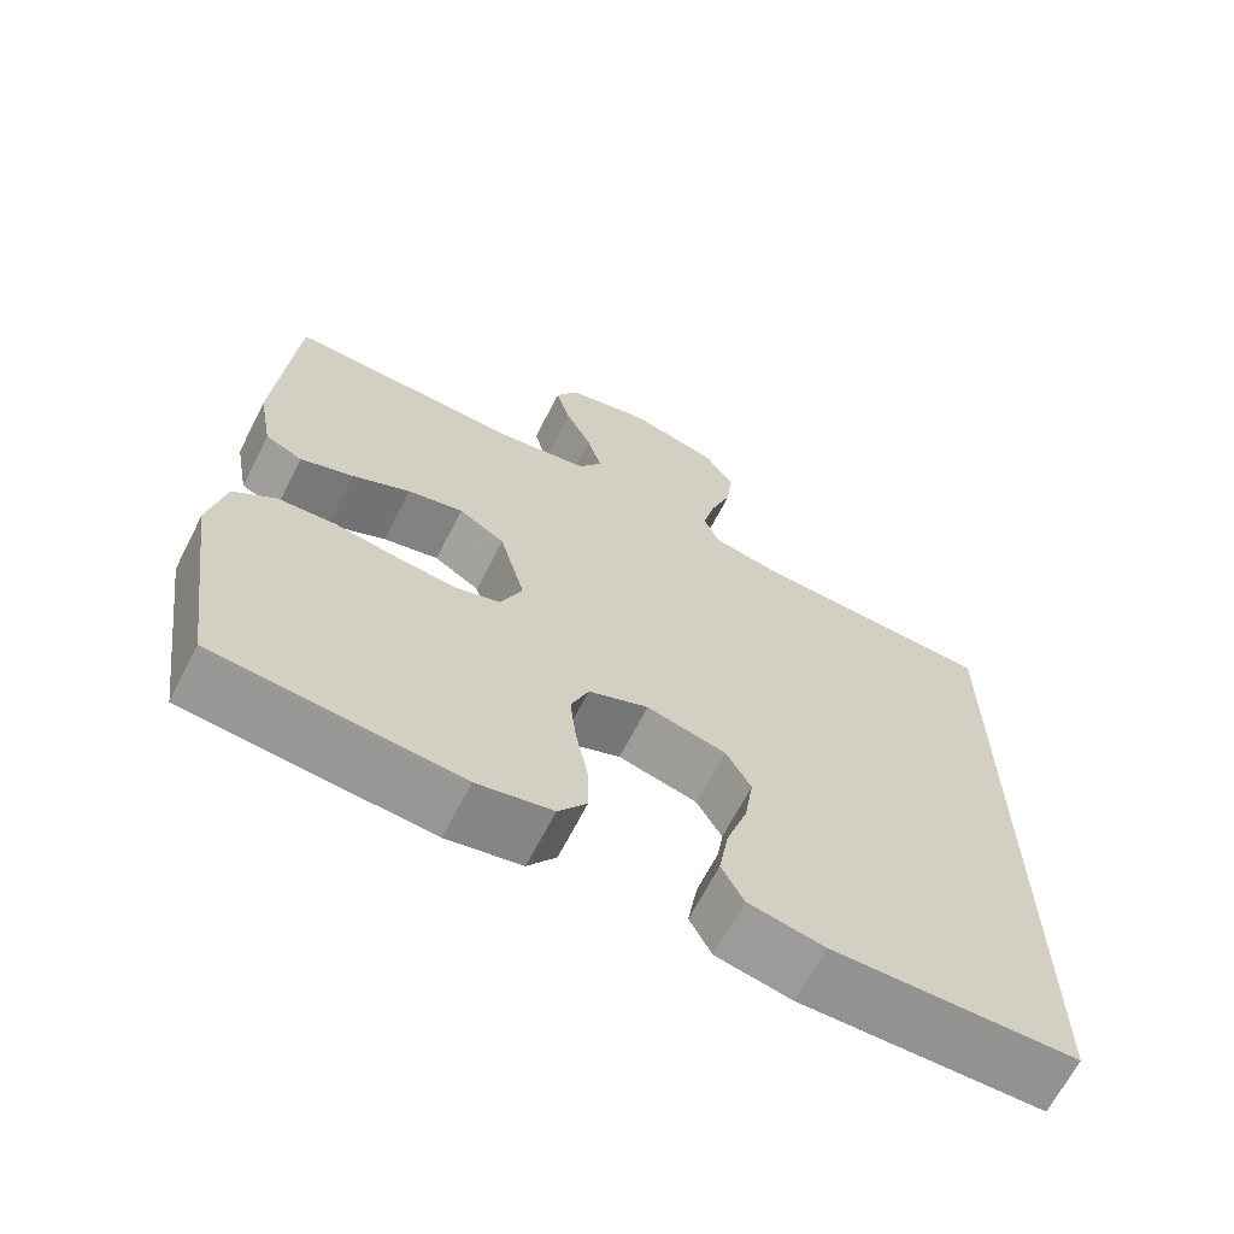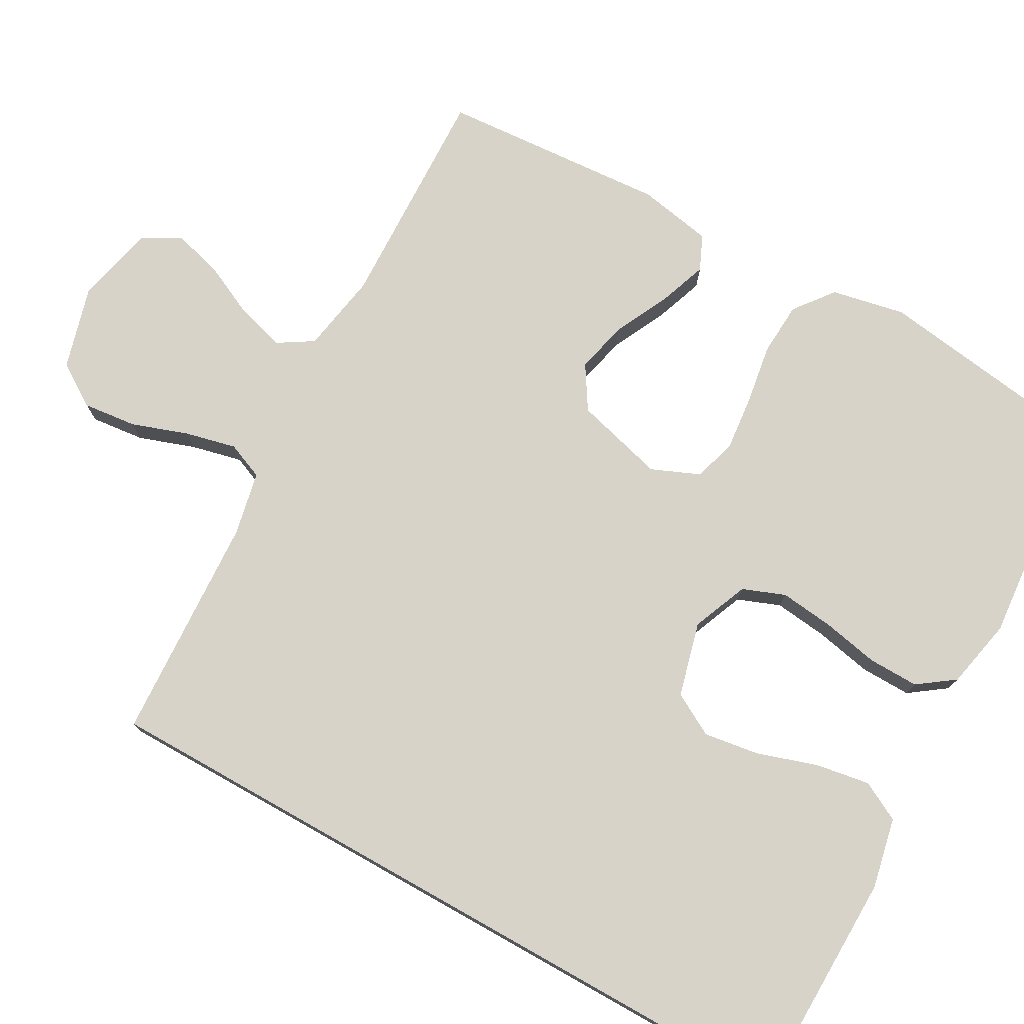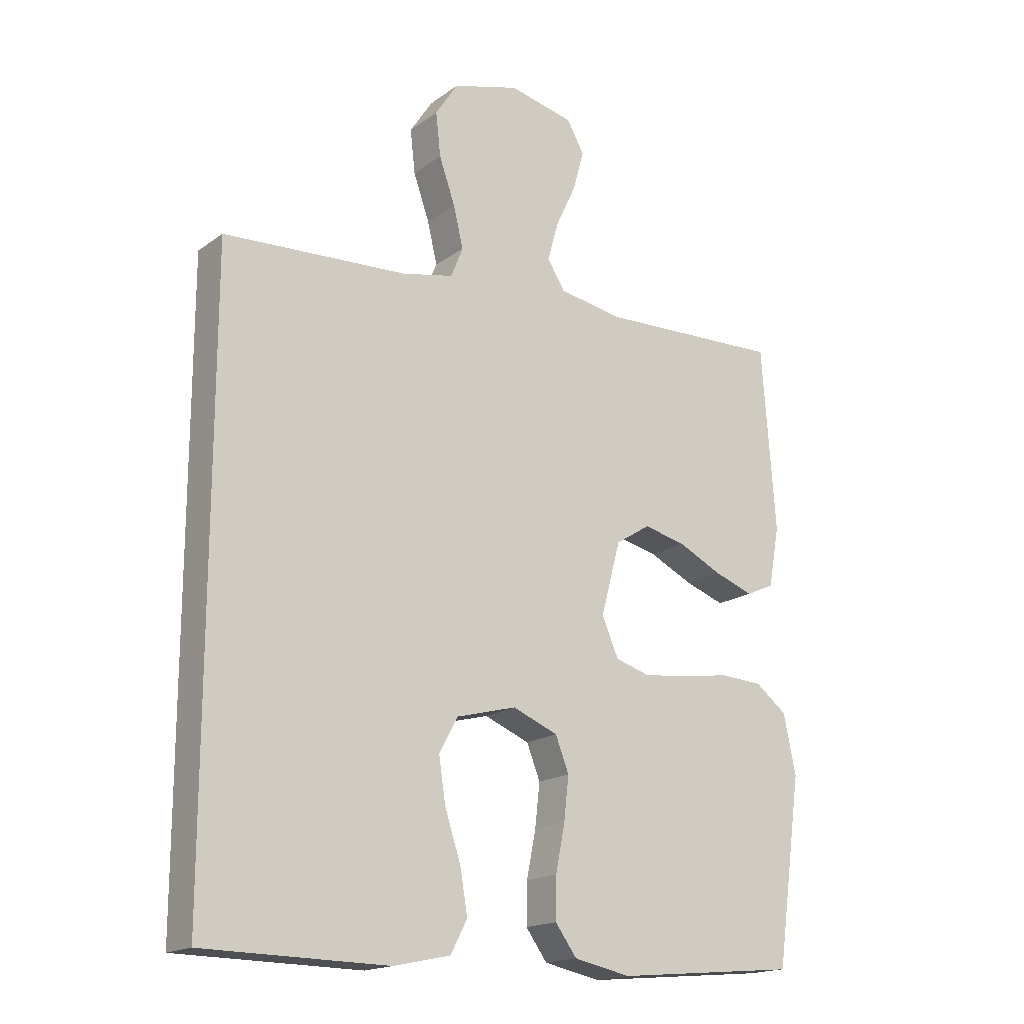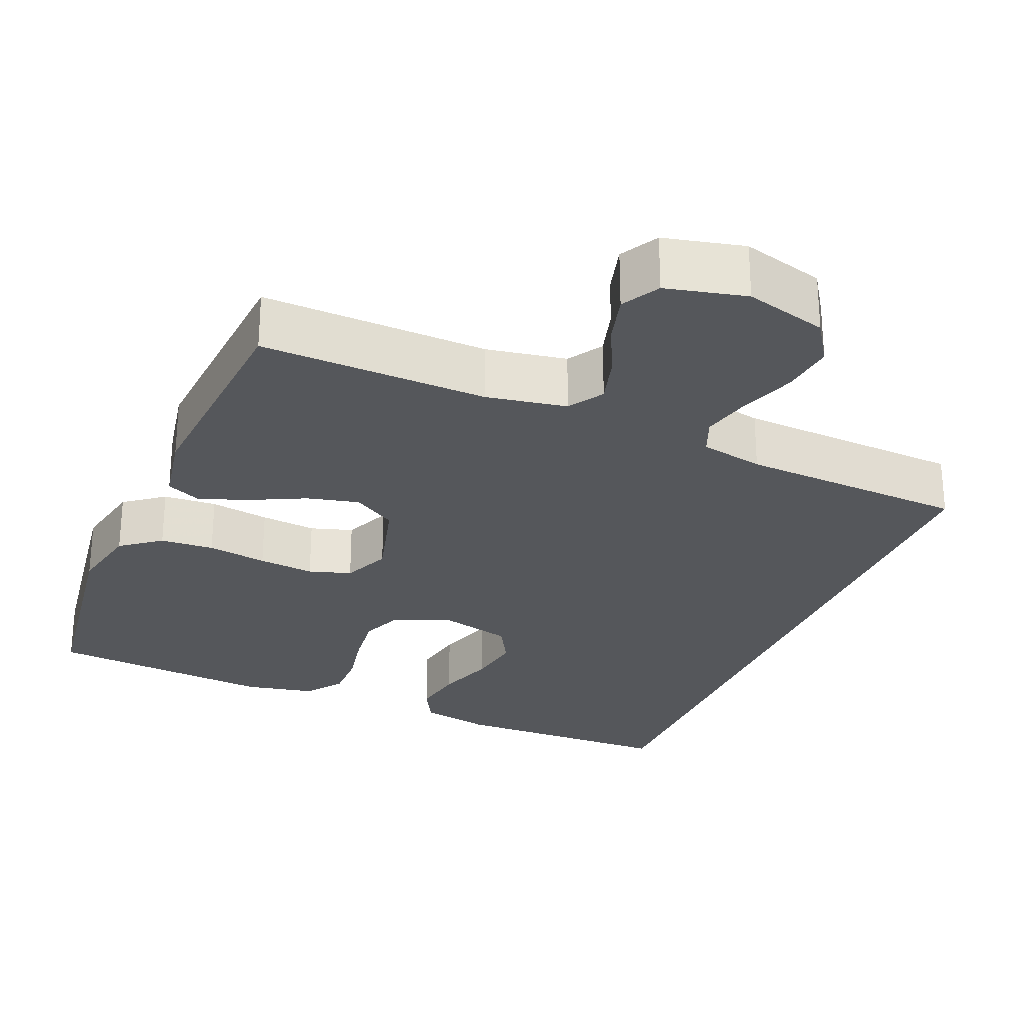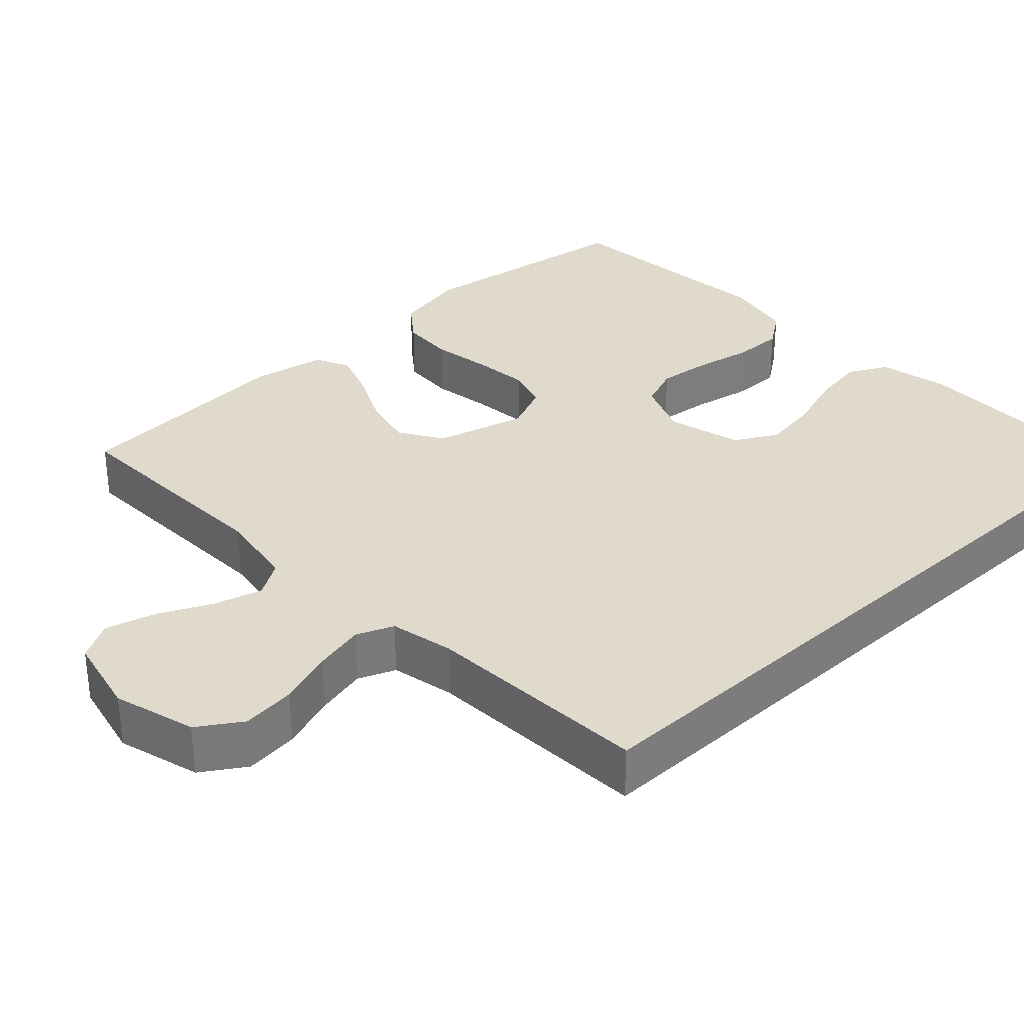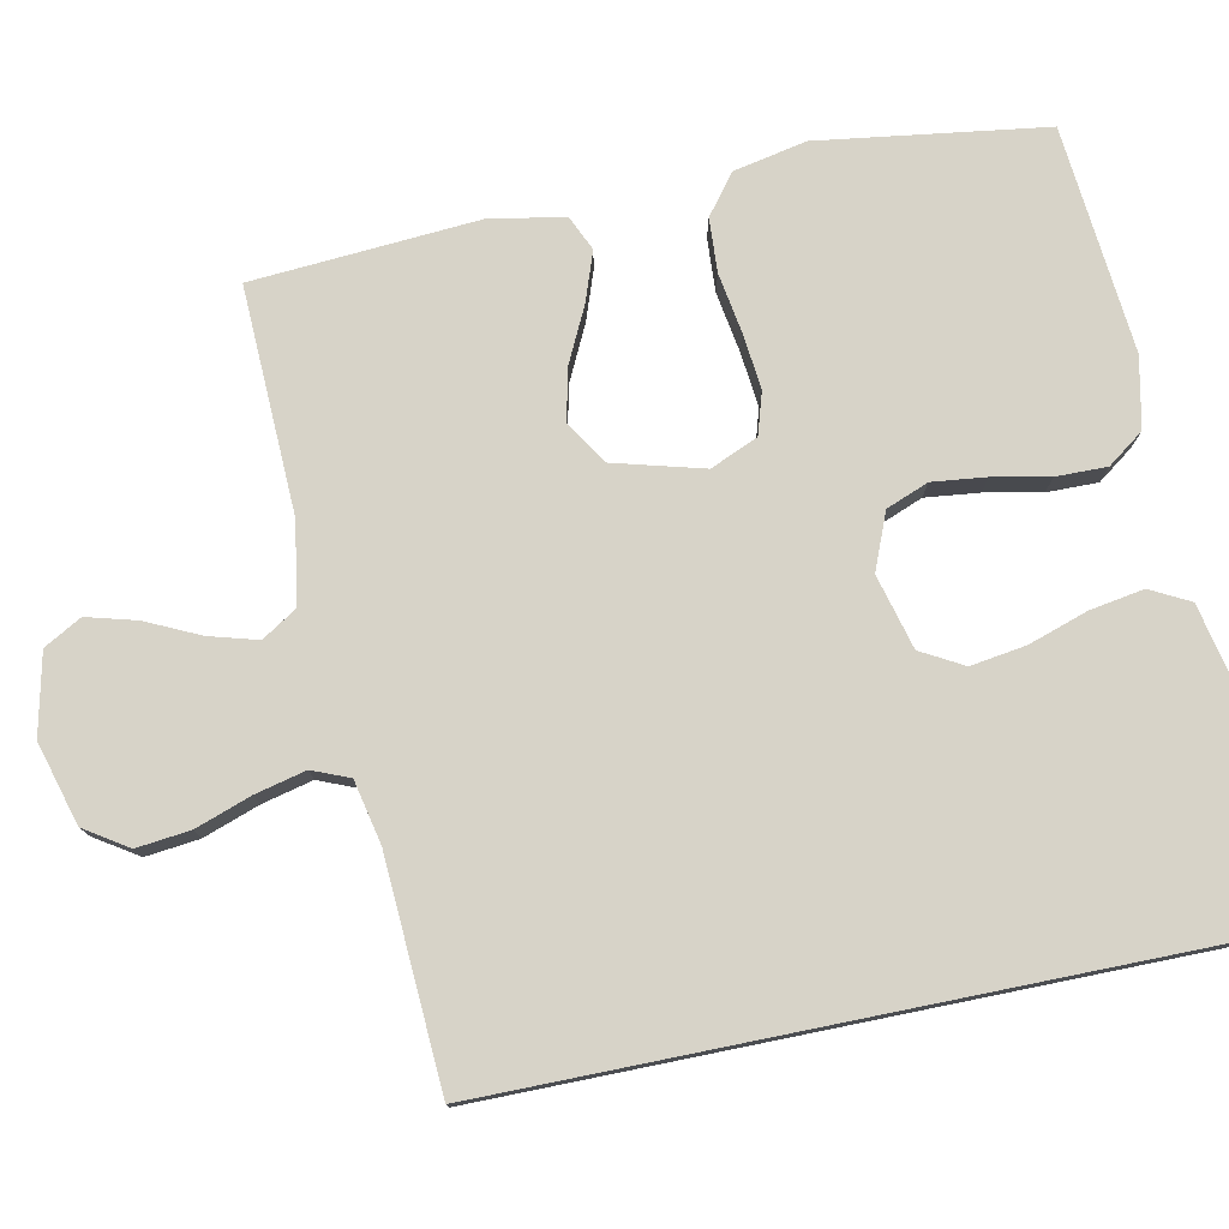
<metadata>
{"format":"obj","ext":"obj","renderer":"f3d","projection":"perspective","resolution":1024,"background":"white","views":[{"elev":-66.6,"azim":-27.1,"up":"+Z"},{"elev":75.9,"azim":119.4,"up":"+Y"},{"elev":-17.6,"azim":144.1,"up":"+Z"},{"elev":-27.0,"azim":-22.4,"up":"+Y"},{"elev":32.5,"azim":47.0,"up":"+Y"},{"elev":77.2,"azim":78.5,"up":"+Y"}]}
</metadata>
<code>
v 0.5 0.07 0.443
v 0.5 0.07 -0.535
v 0.2 0.07 -0.539
v 0.107 0.07 -0.519
v 0.08 0.07 -0.467
v 0.092 0.07 -0.396
v 0.118 0.07 -0.317
v 0.129 0.07 -0.244
v 0.098 0.07 -0.188
v 0 0.07 -0.162
v -0.074 0.07 -0.192
v -0.096 0.07 -0.248
v -0.088 0.07 -0.319
v -0.073 0.07 -0.394
v -0.072 0.07 -0.461
v -0.107 0.07 -0.509
v -0.2 0.07 -0.528
v -0.5 0.07 -0.5
v -0.542 0.07 -0.2
v -0.522 0.07 -0.103
v -0.47 0.07 -0.063
v -0.399 0.07 -0.059
v -0.32 0.07 -0.072
v -0.246 0.07 -0.08
v -0.19 0.07 -0.063
v -0.163 0.07 0
v -0.195 0.07 0.119
v -0.252 0.07 0.155
v -0.321 0.07 0.139
v -0.393 0.07 0.104
v -0.458 0.07 0.081
v -0.504 0.07 0.102
v -0.522 0.07 0.2
v -0.5 0.07 0.5
v -0.2 0.07 0.489
v -0.094 0.07 0.507
v -0.065 0.07 0.553
v -0.083 0.07 0.617
v -0.116 0.07 0.687
v -0.134 0.07 0.753
v -0.106 0.07 0.803
v 0 0.07 0.827
v 0.109 0.07 0.796
v 0.146 0.07 0.739
v 0.138 0.07 0.668
v 0.112 0.07 0.594
v 0.096 0.07 0.527
v 0.116 0.07 0.478
v 0.2 0.07 0.46
v 0.5 0 0.443
v 0.5 0 -0.535
v 0.2 0 -0.539
v 0.107 0 -0.519
v 0.08 0 -0.467
v 0.092 0 -0.396
v 0.118 0 -0.317
v 0.129 0 -0.244
v 0.098 0 -0.188
v 0 0 -0.162
v -0.074 0 -0.192
v -0.096 0 -0.248
v -0.088 0 -0.319
v -0.073 0 -0.394
v -0.072 0 -0.461
v -0.107 0 -0.509
v -0.2 0 -0.528
v -0.5 0 -0.5
v -0.542 0 -0.2
v -0.522 0 -0.103
v -0.47 0 -0.063
v -0.399 0 -0.059
v -0.32 0 -0.072
v -0.246 0 -0.08
v -0.19 0 -0.063
v -0.163 0 0
v -0.195 0 0.119
v -0.252 0 0.155
v -0.321 0 0.139
v -0.393 0 0.104
v -0.458 0 0.081
v -0.504 0 0.102
v -0.522 0 0.2
v -0.5 0 0.5
v -0.2 0 0.489
v -0.094 0 0.507
v -0.065 0 0.553
v -0.083 0 0.617
v -0.116 0 0.687
v -0.134 0 0.753
v -0.106 0 0.803
v 0 0 0.827
v 0.109 0 0.796
v 0.146 0 0.739
v 0.138 0 0.668
v 0.112 0 0.594
v 0.096 0 0.527
v 0.116 0 0.478
v 0.2 0 0.46
f 43 44 45 46
f 43 46 47
f 42 43 47
f 41 42 47
f 38 39 40 41
f 37 38 41 47
f 36 37 47 48
f 32 33 34 35
f 29 30 31 32
f 28 29 32 35
f 27 28 35 36
f 20 21 22 23
f 20 23 24
f 19 20 24
f 18 19 24 25
f 16 17 18 25
f 13 14 15 16
f 12 13 16 25
f 4 5 6 7
f 4 7 8
f 3 4 8
f 49 1 2 3
f 49 3 8
f 48 49 8 9
f 26 27 36 48
f 26 48 9 10
f 11 12 25 26
f 10 11 26
f 95 94 93 92
f 96 95 92
f 96 92 91
f 96 91 90
f 90 89 88 87
f 96 90 87 86
f 97 96 86 85
f 84 83 82 81
f 81 80 79 78
f 84 81 78 77
f 85 84 77 76
f 72 71 70 69
f 73 72 69
f 73 69 68
f 74 73 68 67
f 74 67 66 65
f 65 64 63 62
f 74 65 62 61
f 56 55 54 53
f 57 56 53
f 57 53 52
f 52 51 50 98
f 57 52 98
f 58 57 98 97
f 97 85 76 75
f 59 58 97 75
f 75 74 61 60
f 75 60 59
f 1 50 51 2
f 2 51 52 3
f 3 52 53 4
f 4 53 54 5
f 5 54 55 6
f 6 55 56 7
f 7 56 57 8
f 8 57 58 9
f 9 58 59 10
f 10 59 60 11
f 11 60 61 12
f 12 61 62 13
f 13 62 63 14
f 14 63 64 15
f 15 64 65 16
f 16 65 66 17
f 17 66 67 18
f 18 67 68 19
f 19 68 69 20
f 20 69 70 21
f 21 70 71 22
f 22 71 72 23
f 23 72 73 24
f 24 73 74 25
f 25 74 75 26
f 26 75 76 27
f 27 76 77 28
f 28 77 78 29
f 29 78 79 30
f 30 79 80 31
f 31 80 81 32
f 32 81 82 33
f 33 82 83 34
f 34 83 84 35
f 35 84 85 36
f 36 85 86 37
f 37 86 87 38
f 38 87 88 39
f 39 88 89 40
f 40 89 90 41
f 41 90 91 42
f 42 91 92 43
f 43 92 93 44
f 44 93 94 45
f 45 94 95 46
f 46 95 96 47
f 47 96 97 48
f 48 97 98 49
f 49 98 50 1

</code>
